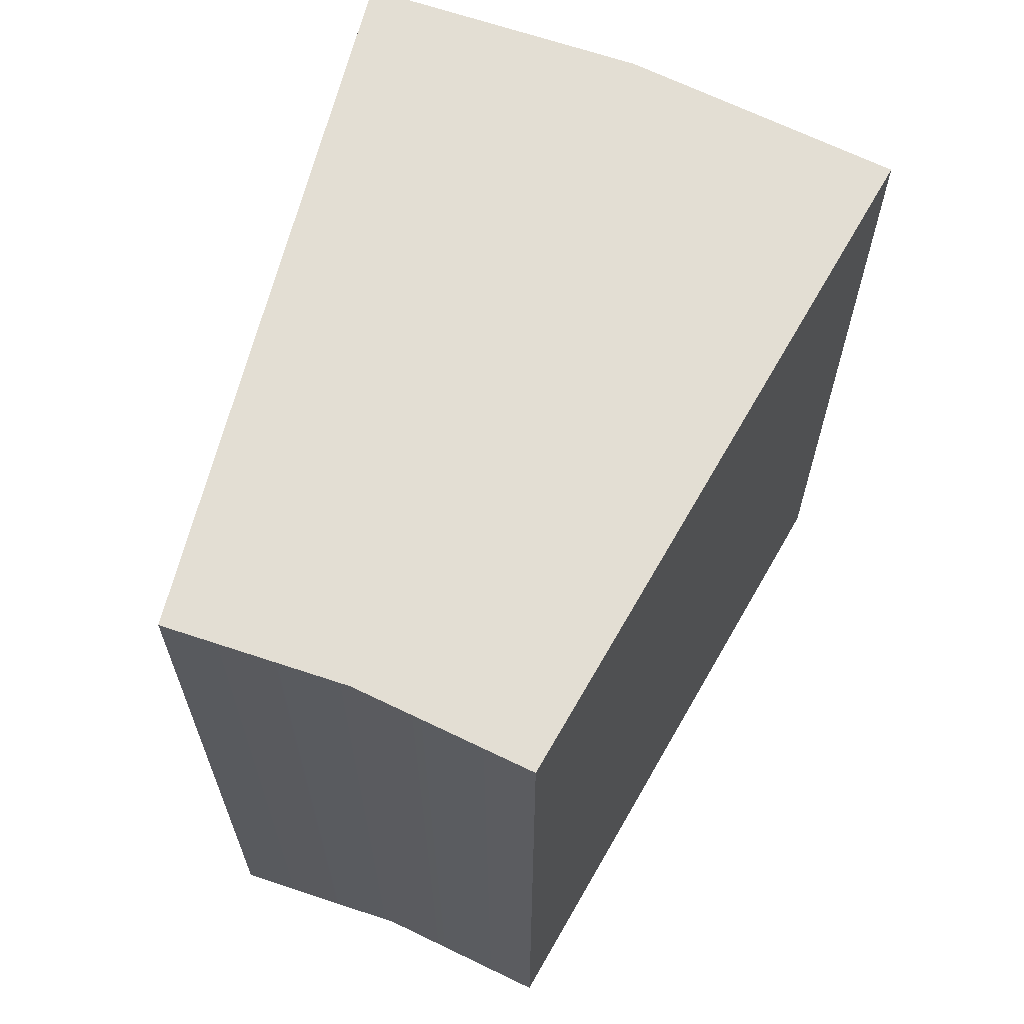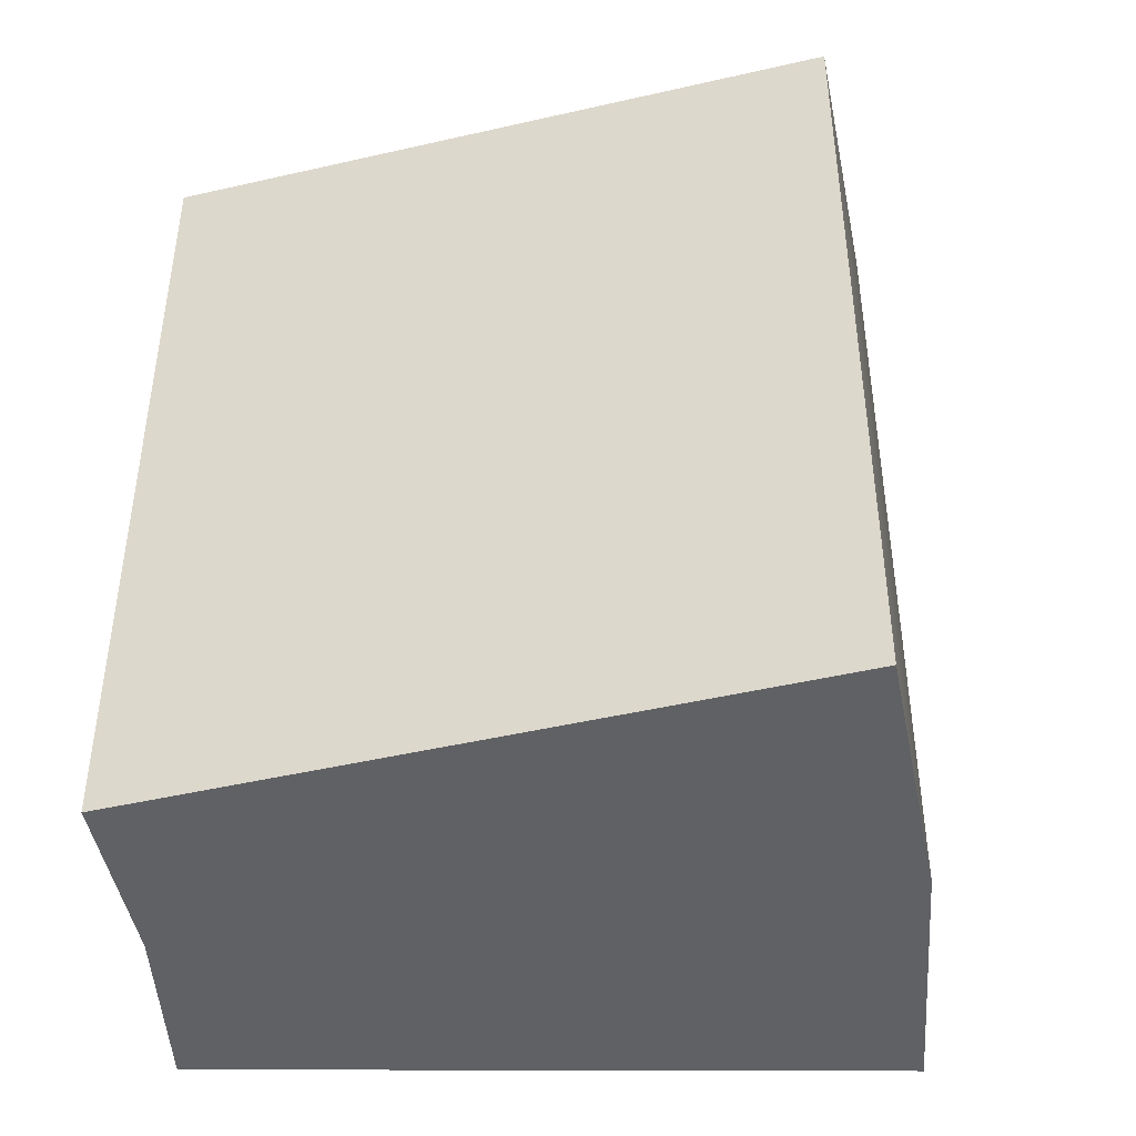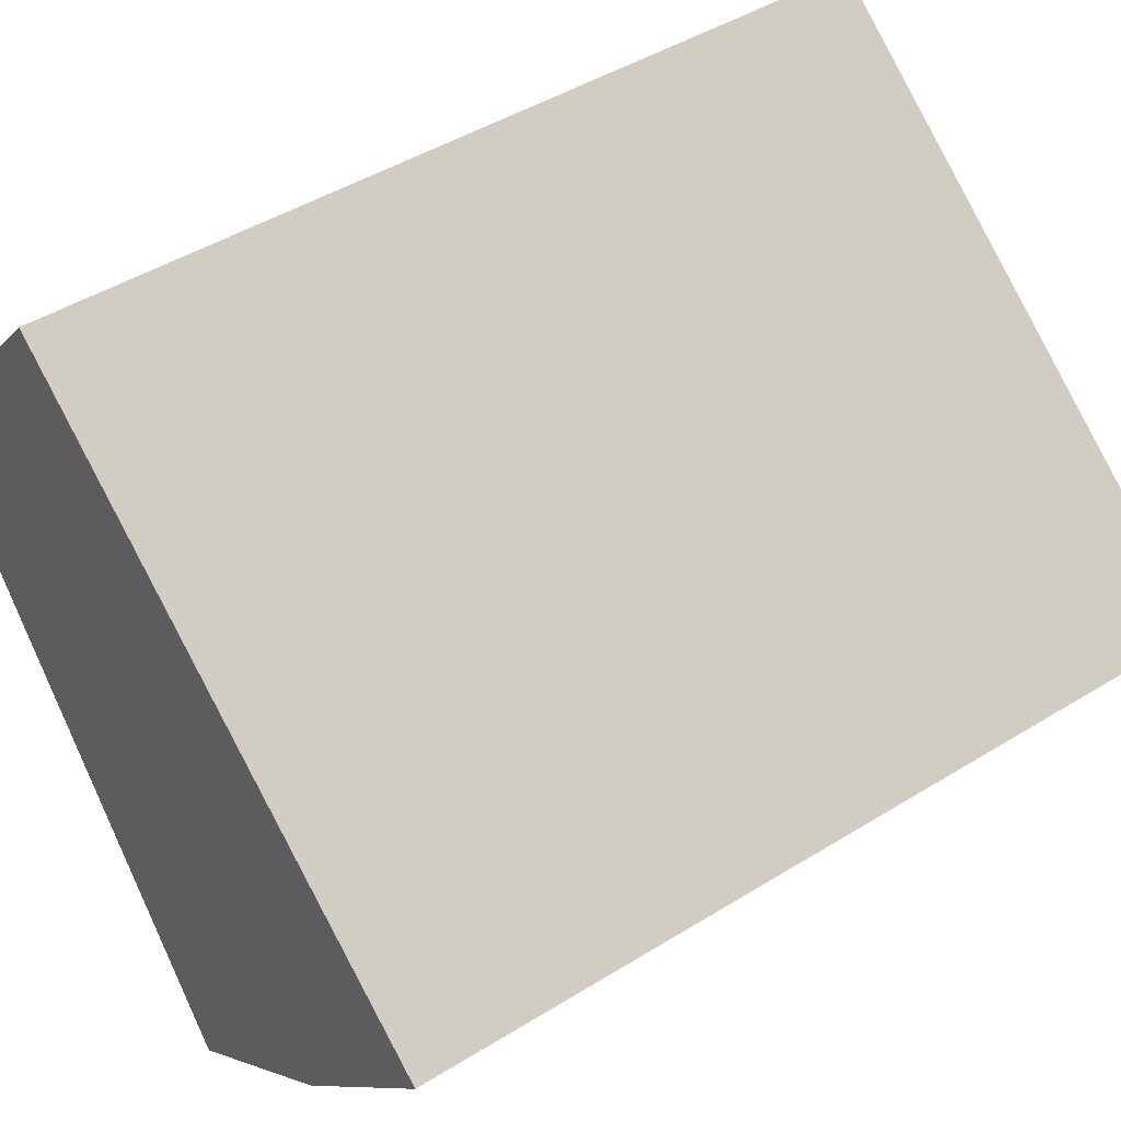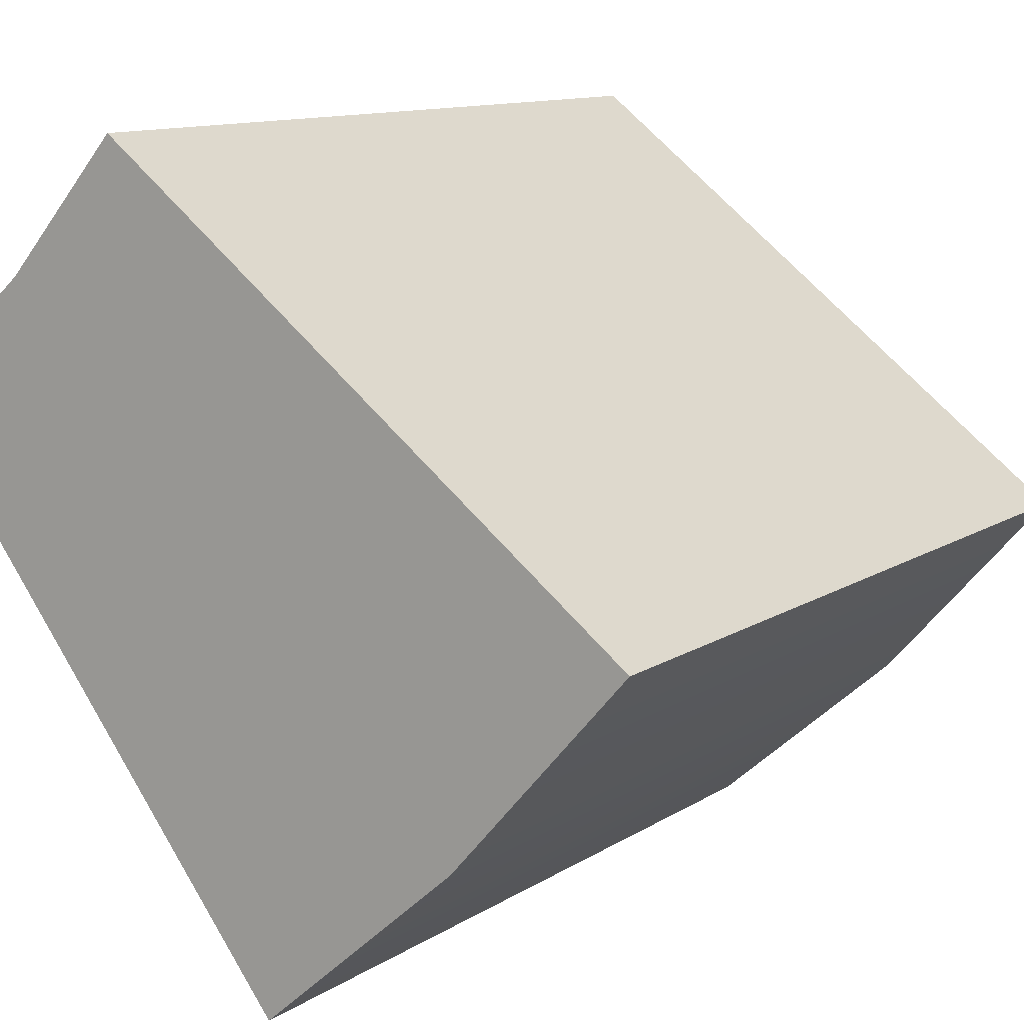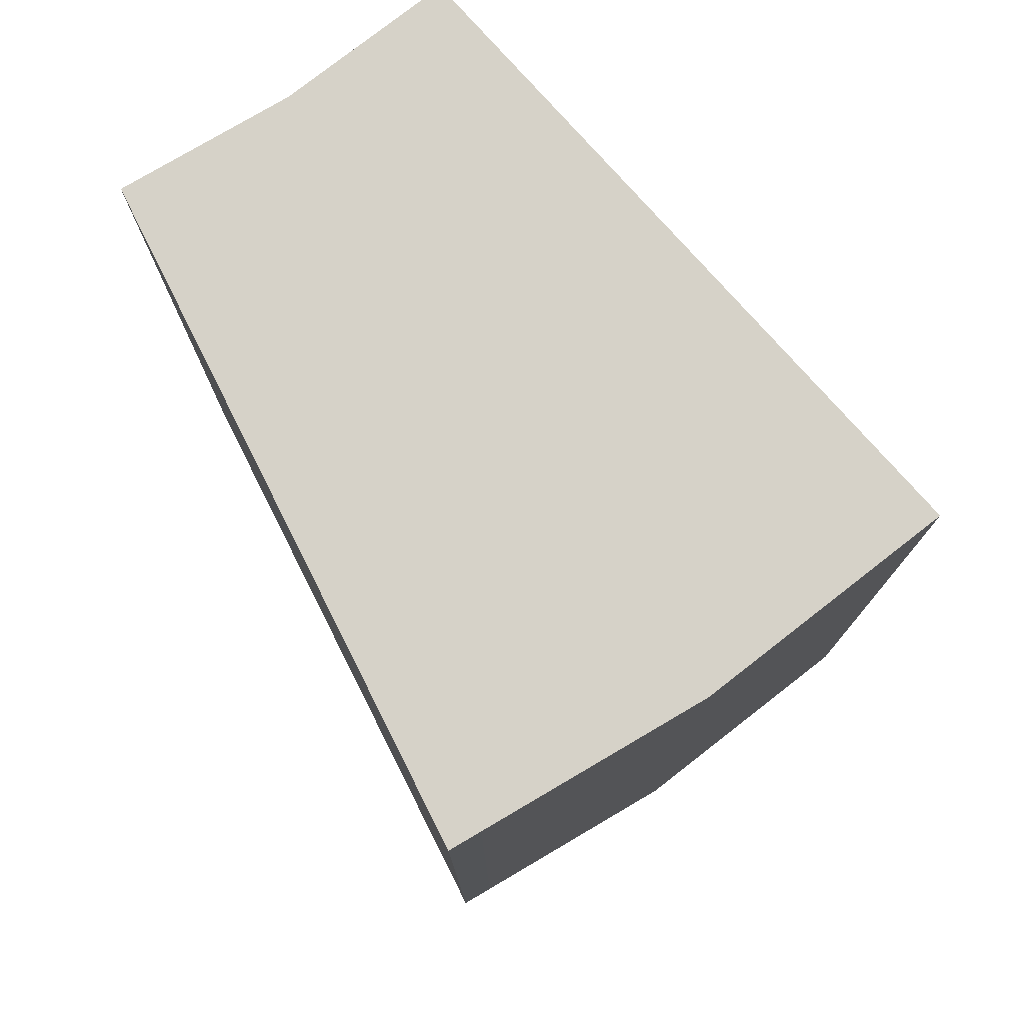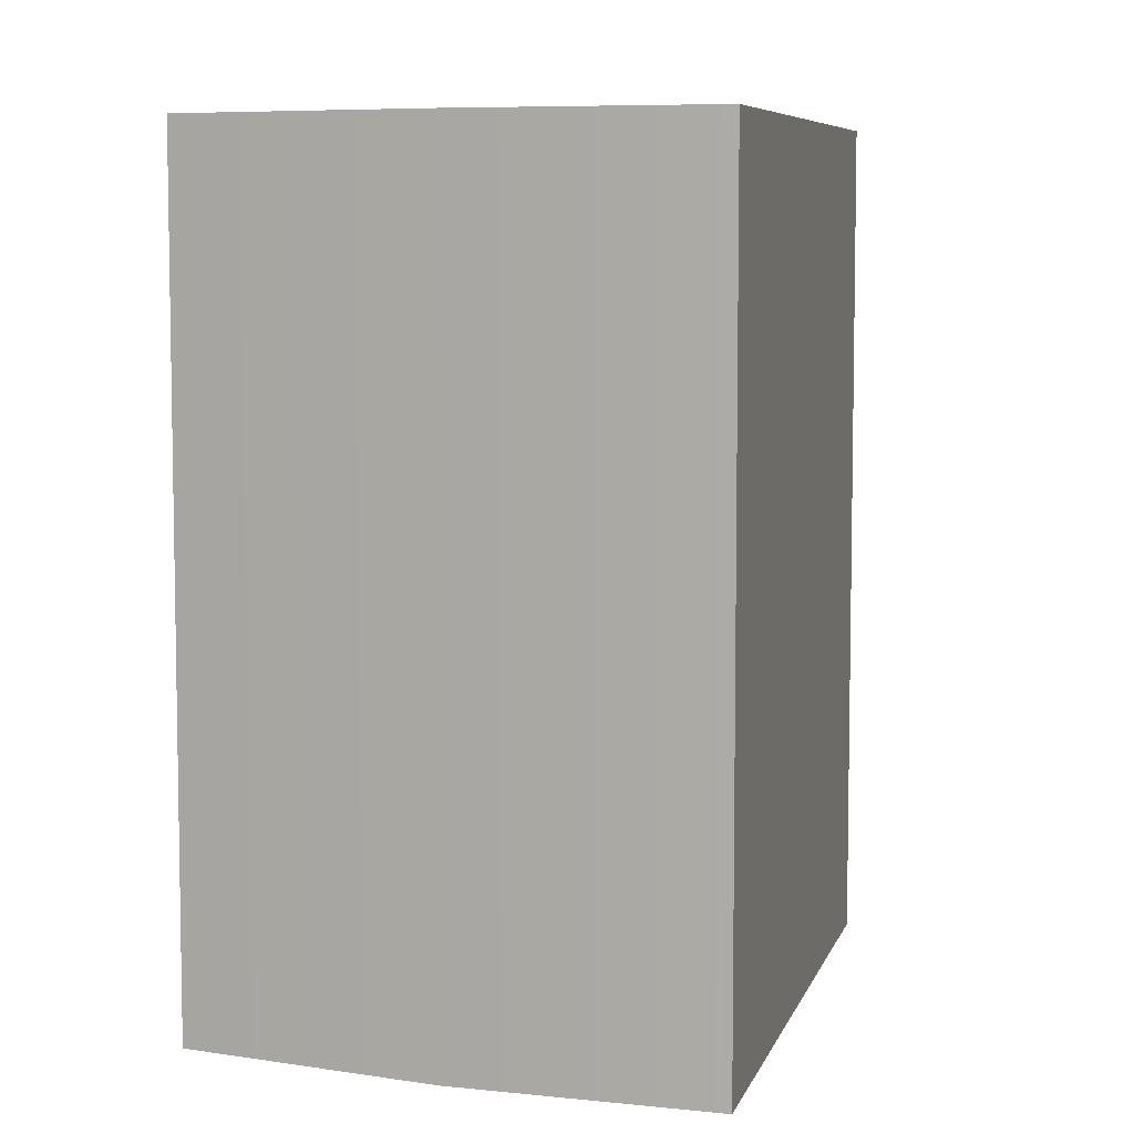
<metadata>
{"format":"obj","ext":"obj","renderer":"f3d","projection":"perspective","resolution":1024,"background":"white","views":[{"elev":67.2,"azim":-112.8,"up":"+Z"},{"elev":-46.4,"azim":-37.7,"up":"+Z"},{"elev":45.1,"azim":54.2,"up":"+Y"},{"elev":11.4,"azim":33.5,"up":"+Y"},{"elev":78.2,"azim":10.8,"up":"+Z"},{"elev":6.9,"azim":66.4,"up":"+Z"}]}
</metadata>
<code>
v 8.485 -8.485 -2.508
v 7.305 -9.52 -2.508
v 7.305 -9.52 2.508
v 8.485 -8.485 2.508
v 8.485 -8.485 2.508
v 7.305 -9.52 2.508
v 4.87 -6.347 2.508
v 5.657 -5.657 2.508
v 5.657 -5.657 2.508
v 4.87 -6.347 2.508
v 4.87 -6.347 -2.508
v 5.657 -5.657 -2.508
v 5.657 -5.657 -2.508
v 4.87 -6.347 -2.508
v 7.305 -9.52 -2.508
v 8.485 -8.485 -2.508
v 9.52 -7.305 -2.508
v 8.485 -8.485 -2.508
v 8.485 -8.485 2.508
v 9.52 -7.305 2.508
v 9.52 -7.305 2.508
v 8.485 -8.485 2.508
v 5.657 -5.657 2.508
v 6.347 -4.87 2.508
v 6.347 -4.87 2.508
v 5.657 -5.657 2.508
v 5.657 -5.657 -2.508
v 6.347 -4.87 -2.508
v 6.347 -4.87 -2.508
v 5.657 -5.657 -2.508
v 8.485 -8.485 -2.508
v 9.52 -7.305 -2.508
v 4.87 -6.347 2.508
v 7.305 -9.52 2.508
v 7.305 -9.52 -2.508
v 4.87 -6.347 -2.508
v 6.347 -4.87 -2.508
v 9.52 -7.305 -2.508
v 9.52 -7.305 2.508
v 6.347 -4.87 2.508
g Object037
f 1 3 2
f 1 4 3
f 5 7 6
f 5 8 7
f 9 11 10
f 9 12 11
f 13 15 14
f 13 16 15
f 17 19 18
f 17 20 19
f 21 23 22
f 21 24 23
f 25 27 26
f 25 28 27
f 29 31 30
f 29 32 31
f 33 35 34
f 33 36 35
f 37 39 38
f 37 40 39

</code>
